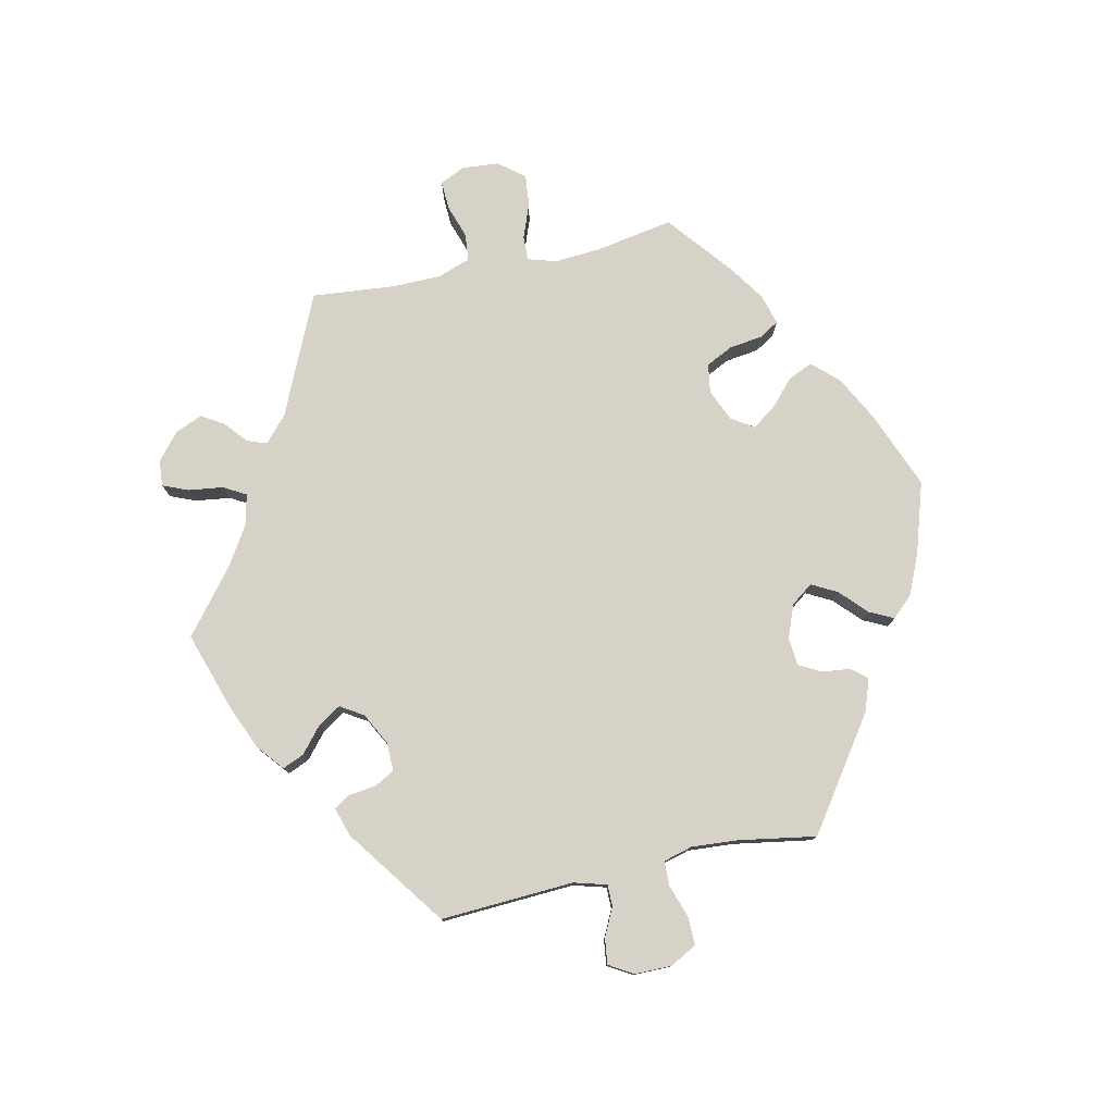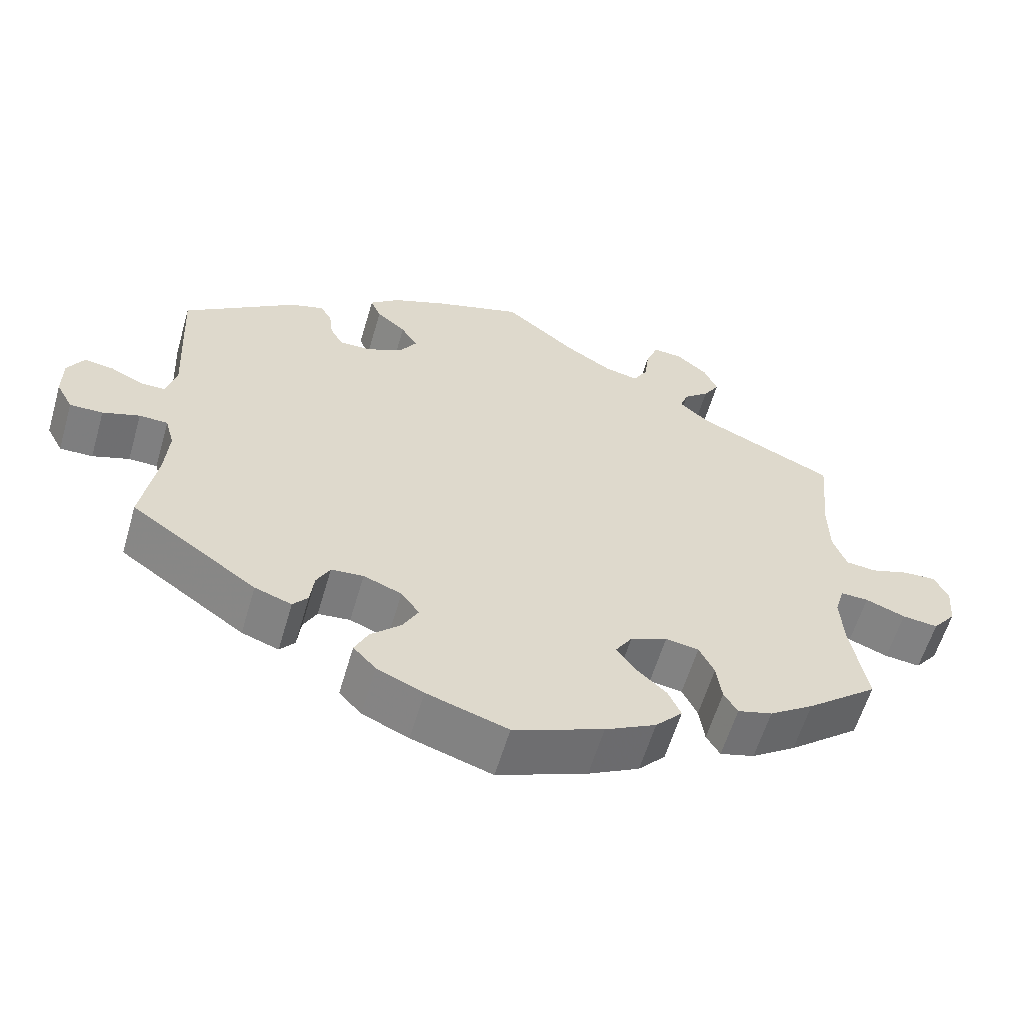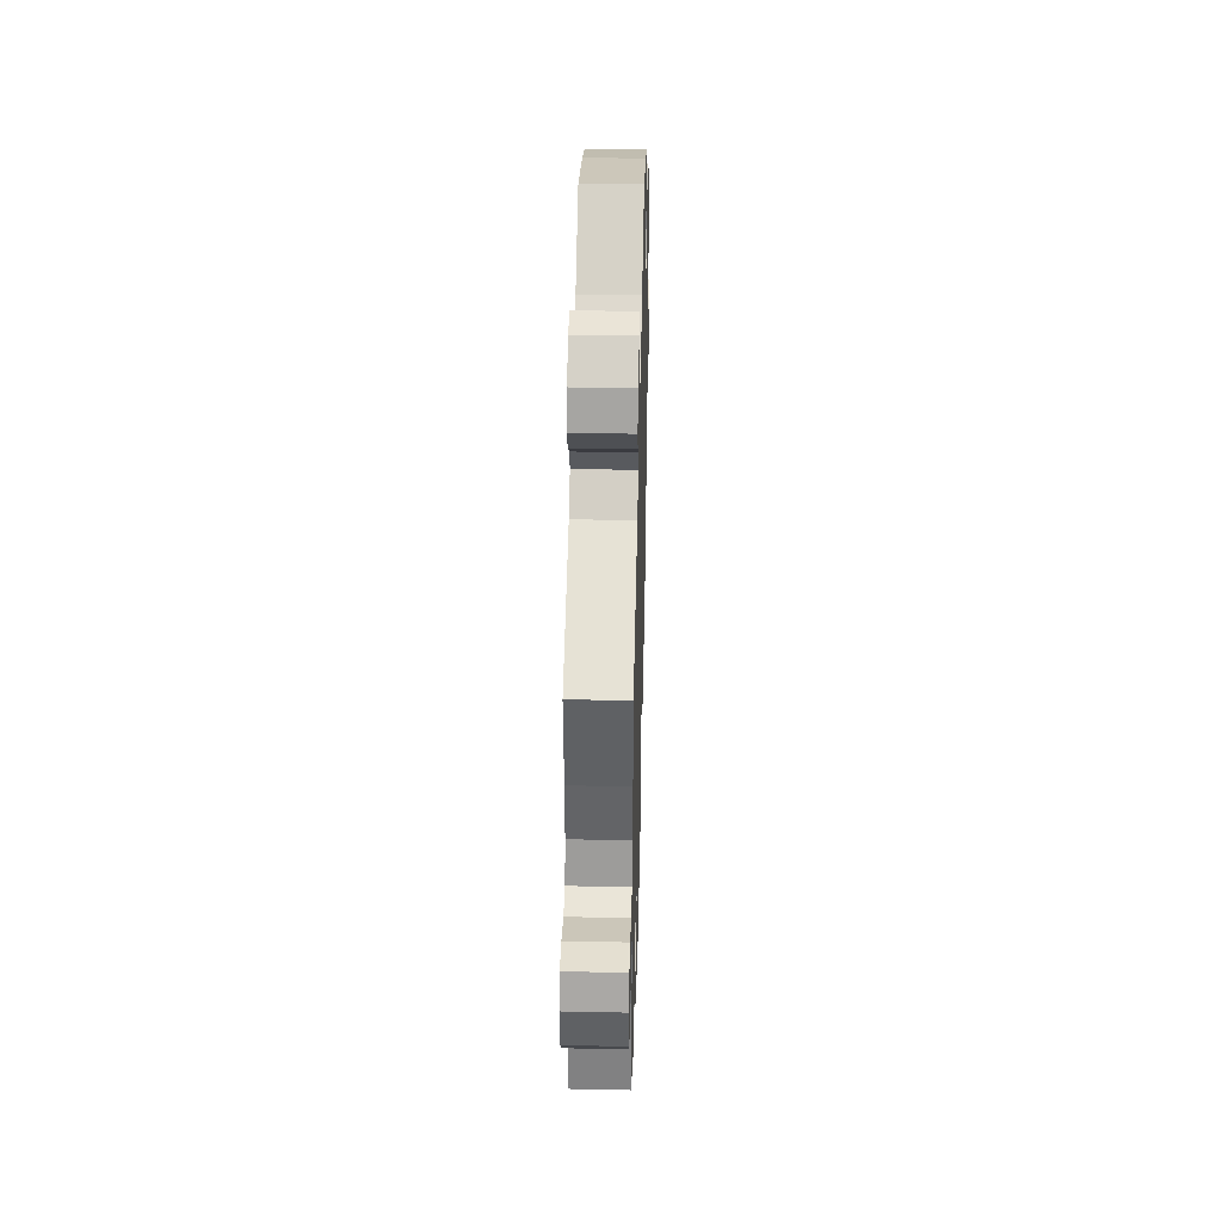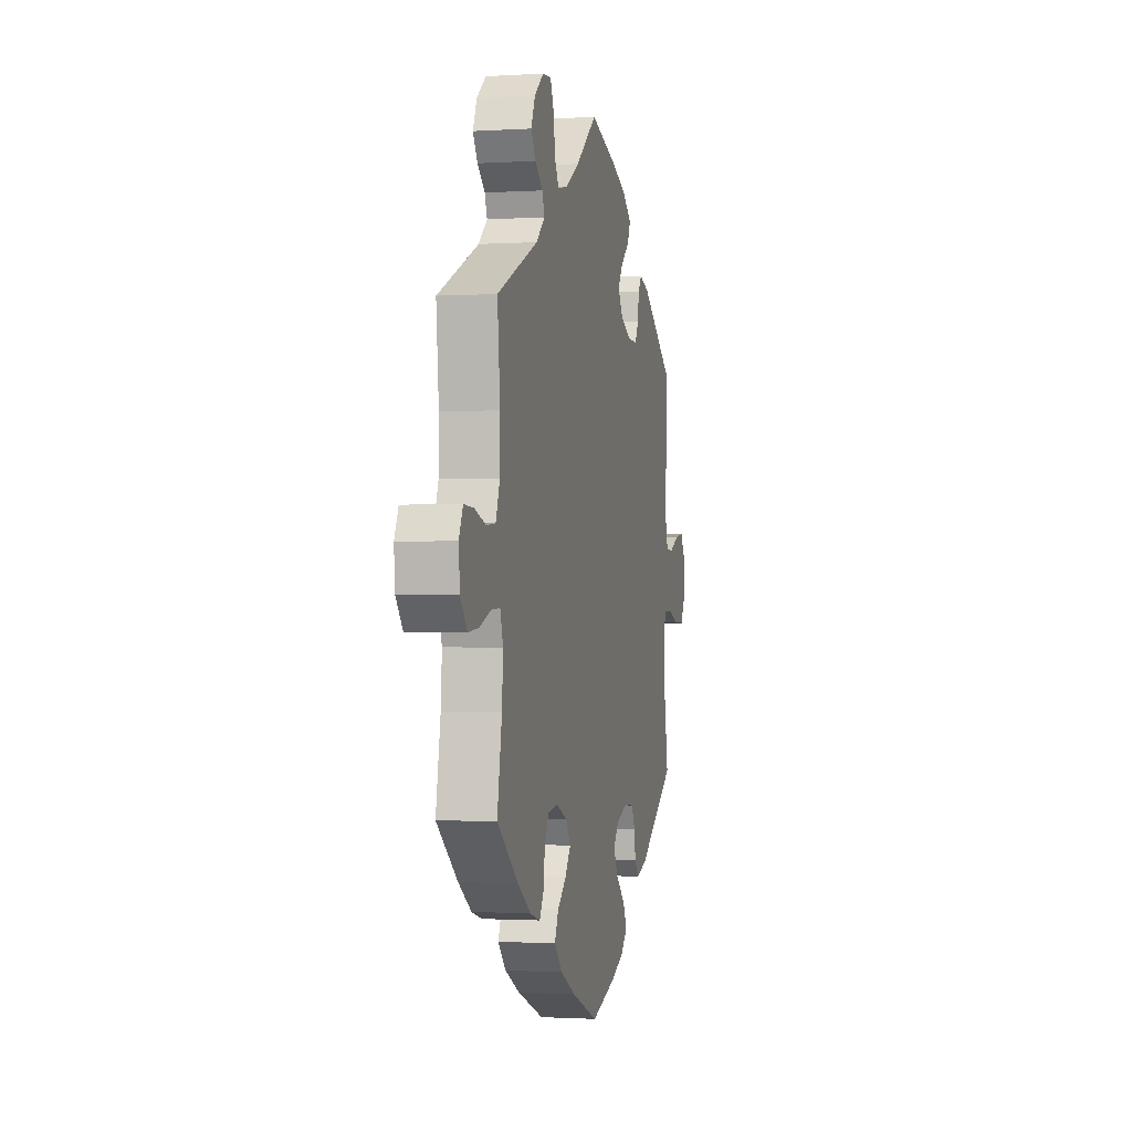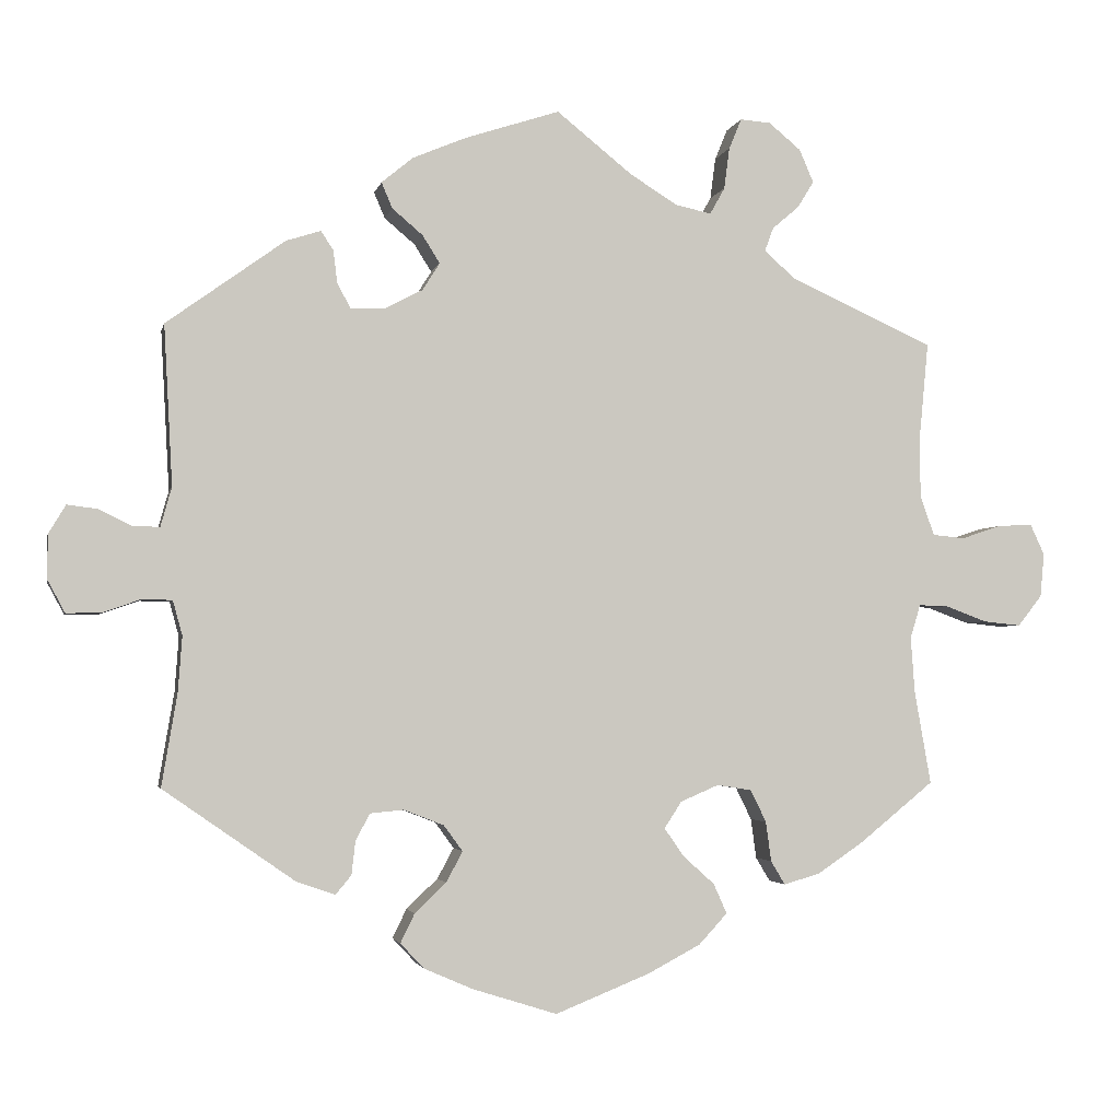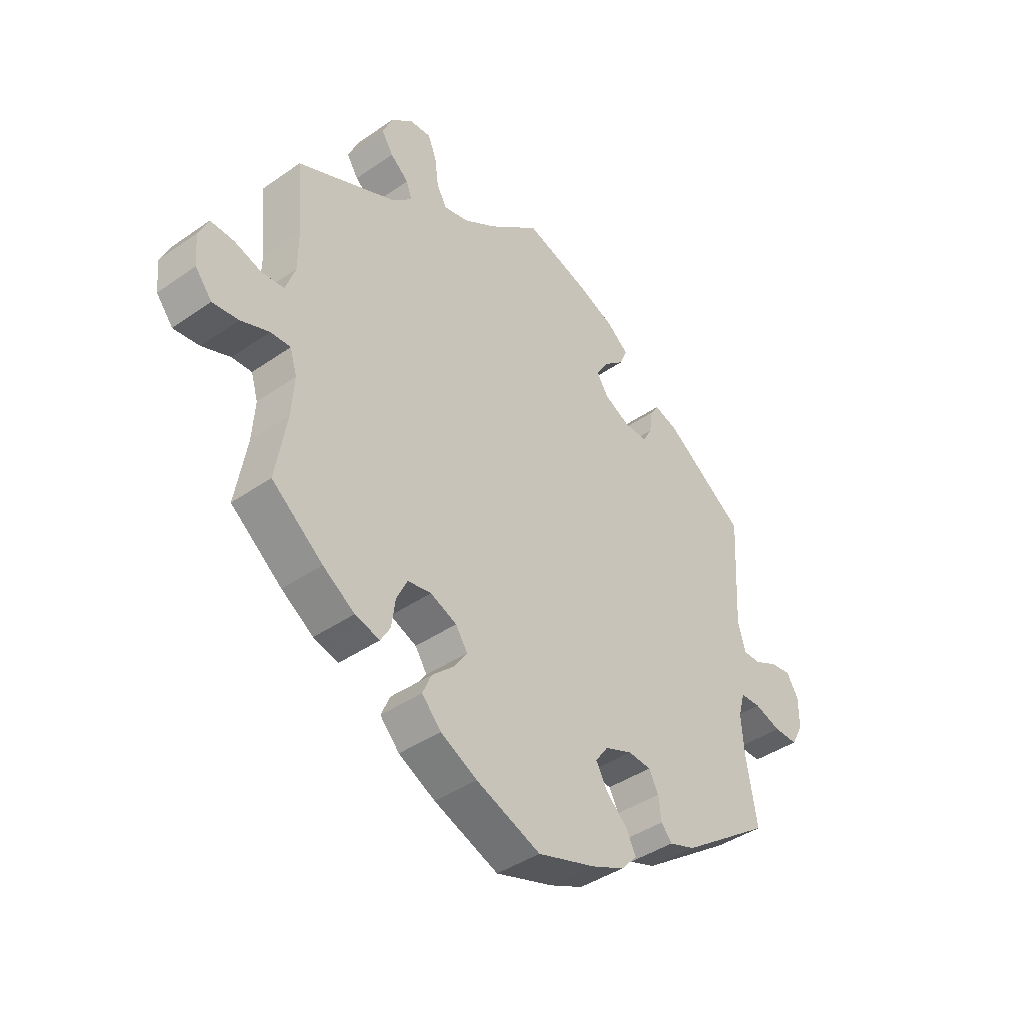
<metadata>
{"format":"obj","ext":"obj","renderer":"f3d","projection":"perspective","resolution":1024,"background":"white","views":[{"elev":77.9,"azim":77.7,"up":"+Y"},{"elev":-59.6,"azim":163.7,"up":"+Z"},{"elev":39.4,"azim":-88.5,"up":"+Z"},{"elev":-1.2,"azim":-77.1,"up":"+Z"},{"elev":-2.8,"azim":168.2,"up":"+Z"},{"elev":-41.0,"azim":-49.6,"up":"+Z"}]}
</metadata>
<code>
v 0.119 0.07 0.539
v 0.188 0.07 0.51
v 0.228 0.07 0.477
v 0.214 0.07 0.444
v 0.175 0.07 0.411
v 0.153 0.07 0.376
v 0.175 0.07 0.341
v 0.223 0.07 0.316
v 0.267 0.07 0.315
v 0.284 0.07 0.346
v 0.289 0.07 0.388
v 0.305 0.07 0.412
v 0.349 0.07 0.398
v 0.5 0.07 0.289
v 0.489 0.07 0.085
v 0.503 0.07 0.035
v 0.536 0.07 0.035
v 0.579 0.07 0.056
v 0.618 0.07 0.061
v 0.64 0.07 0.024
v 0.64 0.07 -0.032
v 0.618 0.07 -0.073
v 0.574 0.07 -0.072
v 0.525 0.07 -0.055
v 0.487 0.07 -0.056
v 0.475 0.07 -0.1
v 0.48 0.07 -0.17
v 0.5 0.07 -0.289
v 0.332 0.07 -0.406
v 0.283 0.07 -0.423
v 0.263 0.07 -0.399
v 0.258 0.07 -0.356
v 0.24 0.07 -0.322
v 0.197 0.07 -0.318
v 0.146 0.07 -0.338
v 0.122 0.07 -0.371
v 0.143 0.07 -0.41
v 0.183 0.07 -0.448
v 0.201 0.07 -0.485
v 0.171 0.07 -0.517
v 0.109 0.07 -0.544
v 0.001 0.07 -0.578
v -0.119 0.07 -0.53
v -0.187 0.07 -0.494
v -0.223 0.07 -0.455
v -0.206 0.07 -0.417
v -0.166 0.07 -0.381
v -0.141 0.07 -0.345
v -0.163 0.07 -0.311
v -0.212 0.07 -0.29
v -0.256 0.07 -0.297
v -0.276 0.07 -0.338
v -0.283 0.07 -0.389
v -0.301 0.07 -0.419
v -0.347 0.07 -0.406
v -0.406 0.07 -0.366
v -0.501 0.07 -0.289
v -0.48 0.07 -0.17
v -0.475 0.07 -0.099
v -0.488 0.07 -0.056
v -0.525 0.07 -0.057
v -0.578 0.07 -0.077
v -0.626 0.07 -0.082
v -0.657 0.07 -0.043
v -0.662 0.07 0.013
v -0.644 0.07 0.052
v -0.6 0.07 0.05
v -0.549 0.07 0.033
v -0.508 0.07 0.037
v -0.49 0.07 0.087
v -0.489 0.07 0.162
v -0.501 0.07 0.289
v -0.317 0.07 0.372
v -0.278 0.07 0.407
v -0.289 0.07 0.437
v -0.323 0.07 0.466
v -0.344 0.07 0.5
v -0.326 0.07 0.542
v -0.285 0.07 0.576
v -0.246 0.07 0.579
v -0.23 0.07 0.54
v -0.223 0.07 0.487
v -0.204 0.07 0.453
v -0.158 0.07 0.463
v -0.097 0.07 0.501
v -0.001 0.07 0.578
v 0.119 0 0.539
v 0.188 0 0.51
v 0.228 0 0.477
v 0.214 0 0.444
v 0.175 0 0.411
v 0.153 0 0.376
v 0.175 0 0.341
v 0.223 0 0.316
v 0.267 0 0.315
v 0.284 0 0.346
v 0.289 0 0.388
v 0.305 0 0.412
v 0.349 0 0.398
v 0.5 0 0.289
v 0.489 0 0.085
v 0.503 0 0.035
v 0.536 0 0.035
v 0.579 0 0.056
v 0.618 0 0.061
v 0.64 0 0.024
v 0.64 0 -0.032
v 0.618 0 -0.073
v 0.574 0 -0.072
v 0.525 0 -0.055
v 0.487 0 -0.056
v 0.475 0 -0.1
v 0.48 0 -0.17
v 0.5 0 -0.289
v 0.332 0 -0.406
v 0.283 0 -0.423
v 0.263 0 -0.399
v 0.258 0 -0.356
v 0.24 0 -0.322
v 0.197 0 -0.318
v 0.146 0 -0.338
v 0.122 0 -0.371
v 0.143 0 -0.41
v 0.183 0 -0.448
v 0.201 0 -0.485
v 0.171 0 -0.517
v 0.109 0 -0.544
v 0.001 0 -0.578
v -0.119 0 -0.53
v -0.187 0 -0.494
v -0.223 0 -0.455
v -0.206 0 -0.417
v -0.166 0 -0.381
v -0.141 0 -0.345
v -0.163 0 -0.311
v -0.212 0 -0.29
v -0.256 0 -0.297
v -0.276 0 -0.338
v -0.283 0 -0.389
v -0.301 0 -0.419
v -0.347 0 -0.406
v -0.406 0 -0.366
v -0.501 0 -0.289
v -0.48 0 -0.17
v -0.475 0 -0.099
v -0.488 0 -0.056
v -0.525 0 -0.057
v -0.578 0 -0.077
v -0.626 0 -0.082
v -0.657 0 -0.043
v -0.662 0 0.013
v -0.644 0 0.052
v -0.6 0 0.05
v -0.549 0 0.033
v -0.508 0 0.037
v -0.49 0 0.087
v -0.489 0 0.162
v -0.501 0 0.289
v -0.317 0 0.372
v -0.278 0 0.407
v -0.289 0 0.437
v -0.323 0 0.466
v -0.344 0 0.5
v -0.326 0 0.542
v -0.285 0 0.576
v -0.246 0 0.579
v -0.23 0 0.54
v -0.223 0 0.487
v -0.204 0 0.453
v -0.158 0 0.463
v -0.097 0 0.501
v -0.001 0 0.578
f 85 86 1 2
f 84 85 2 3
f 83 84 3 4
f 79 80 81 82
f 79 82 83
f 78 79 83
f 75 76 77 78
f 74 75 78 83
f 73 74 83 4
f 71 72 73 4
f 65 66 67 68
f 65 68 69
f 64 65 69
f 61 62 63 64
f 60 61 64 69
f 59 60 69 70
f 55 56 57 58
f 55 58 59
f 52 53 54 55
f 51 52 55 59
f 50 51 59 70
f 44 45 46 47
f 44 47 48
f 43 44 48
f 42 43 48
f 41 42 48
f 40 41 48 49
f 37 38 39 40
f 36 37 40 49
f 29 30 31 32
f 27 28 29 32
f 26 27 32 33
f 25 26 33 34
f 21 22 23 24
f 21 24 25
f 20 21 25
f 17 18 19 20
f 16 17 20 25
f 15 16 25 34
f 10 11 12 13
f 9 10 13 14
f 8 9 14 15
f 70 71 4 5
f 35 36 49 50
f 7 8 15 34
f 6 7 34 35
f 70 5 6
f 6 35 50 70
f 88 87 172 171
f 89 88 171 170
f 90 89 170 169
f 168 167 166 165
f 169 168 165
f 169 165 164
f 164 163 162 161
f 169 164 161 160
f 90 169 160 159
f 90 159 158 157
f 154 153 152 151
f 155 154 151
f 155 151 150
f 150 149 148 147
f 155 150 147 146
f 156 155 146 145
f 144 143 142 141
f 145 144 141
f 141 140 139 138
f 145 141 138 137
f 156 145 137 136
f 133 132 131 130
f 134 133 130
f 134 130 129
f 134 129 128
f 134 128 127
f 135 134 127 126
f 126 125 124 123
f 135 126 123 122
f 118 117 116 115
f 118 115 114 113
f 119 118 113 112
f 120 119 112 111
f 110 109 108 107
f 111 110 107
f 111 107 106
f 106 105 104 103
f 111 106 103 102
f 120 111 102 101
f 99 98 97 96
f 100 99 96 95
f 101 100 95 94
f 91 90 157 156
f 136 135 122 121
f 120 101 94 93
f 121 120 93 92
f 92 91 156
f 156 136 121 92
f 1 87 88 2
f 2 88 89 3
f 3 89 90 4
f 4 90 91 5
f 5 91 92 6
f 6 92 93 7
f 7 93 94 8
f 8 94 95 9
f 9 95 96 10
f 10 96 97 11
f 11 97 98 12
f 12 98 99 13
f 13 99 100 14
f 14 100 101 15
f 15 101 102 16
f 16 102 103 17
f 17 103 104 18
f 18 104 105 19
f 19 105 106 20
f 20 106 107 21
f 21 107 108 22
f 22 108 109 23
f 23 109 110 24
f 24 110 111 25
f 25 111 112 26
f 26 112 113 27
f 27 113 114 28
f 28 114 115 29
f 29 115 116 30
f 30 116 117 31
f 31 117 118 32
f 32 118 119 33
f 33 119 120 34
f 34 120 121 35
f 35 121 122 36
f 36 122 123 37
f 37 123 124 38
f 38 124 125 39
f 39 125 126 40
f 40 126 127 41
f 41 127 128 42
f 42 128 129 43
f 43 129 130 44
f 44 130 131 45
f 45 131 132 46
f 46 132 133 47
f 47 133 134 48
f 48 134 135 49
f 49 135 136 50
f 50 136 137 51
f 51 137 138 52
f 52 138 139 53
f 53 139 140 54
f 54 140 141 55
f 55 141 142 56
f 56 142 143 57
f 57 143 144 58
f 58 144 145 59
f 59 145 146 60
f 60 146 147 61
f 61 147 148 62
f 62 148 149 63
f 63 149 150 64
f 64 150 151 65
f 65 151 152 66
f 66 152 153 67
f 67 153 154 68
f 68 154 155 69
f 69 155 156 70
f 70 156 157 71
f 71 157 158 72
f 72 158 159 73
f 73 159 160 74
f 74 160 161 75
f 75 161 162 76
f 76 162 163 77
f 77 163 164 78
f 78 164 165 79
f 79 165 166 80
f 80 166 167 81
f 81 167 168 82
f 82 168 169 83
f 83 169 170 84
f 84 170 171 85
f 85 171 172 86
f 86 172 87 1

</code>
